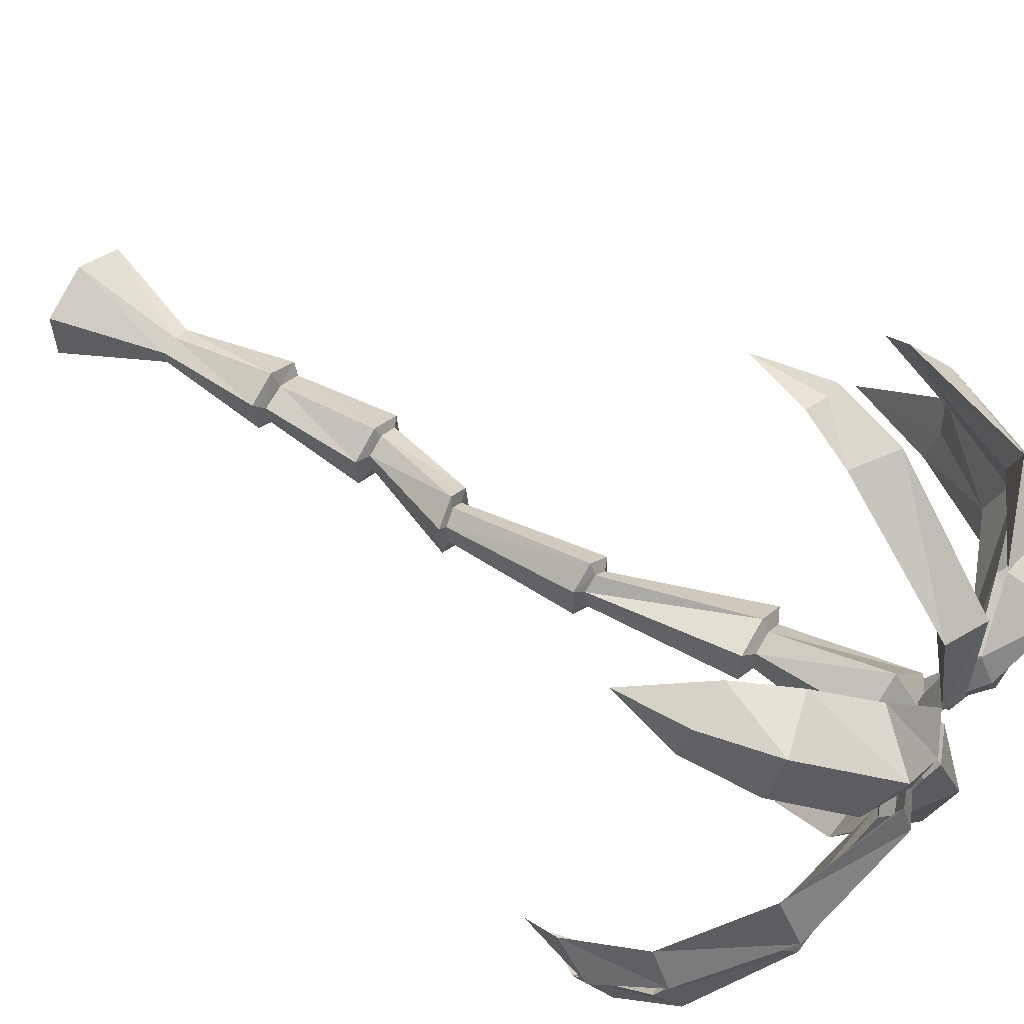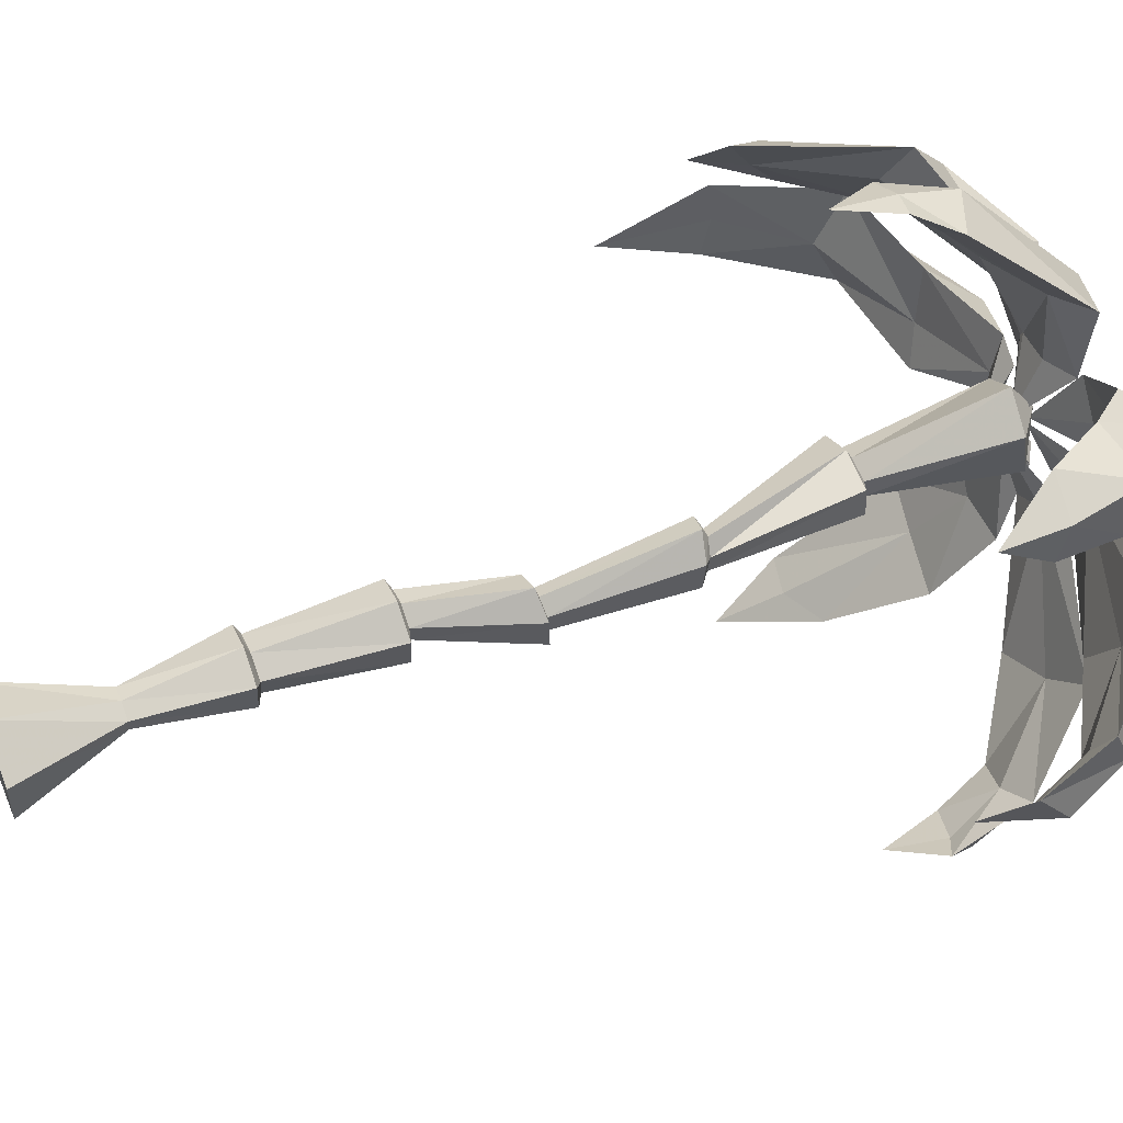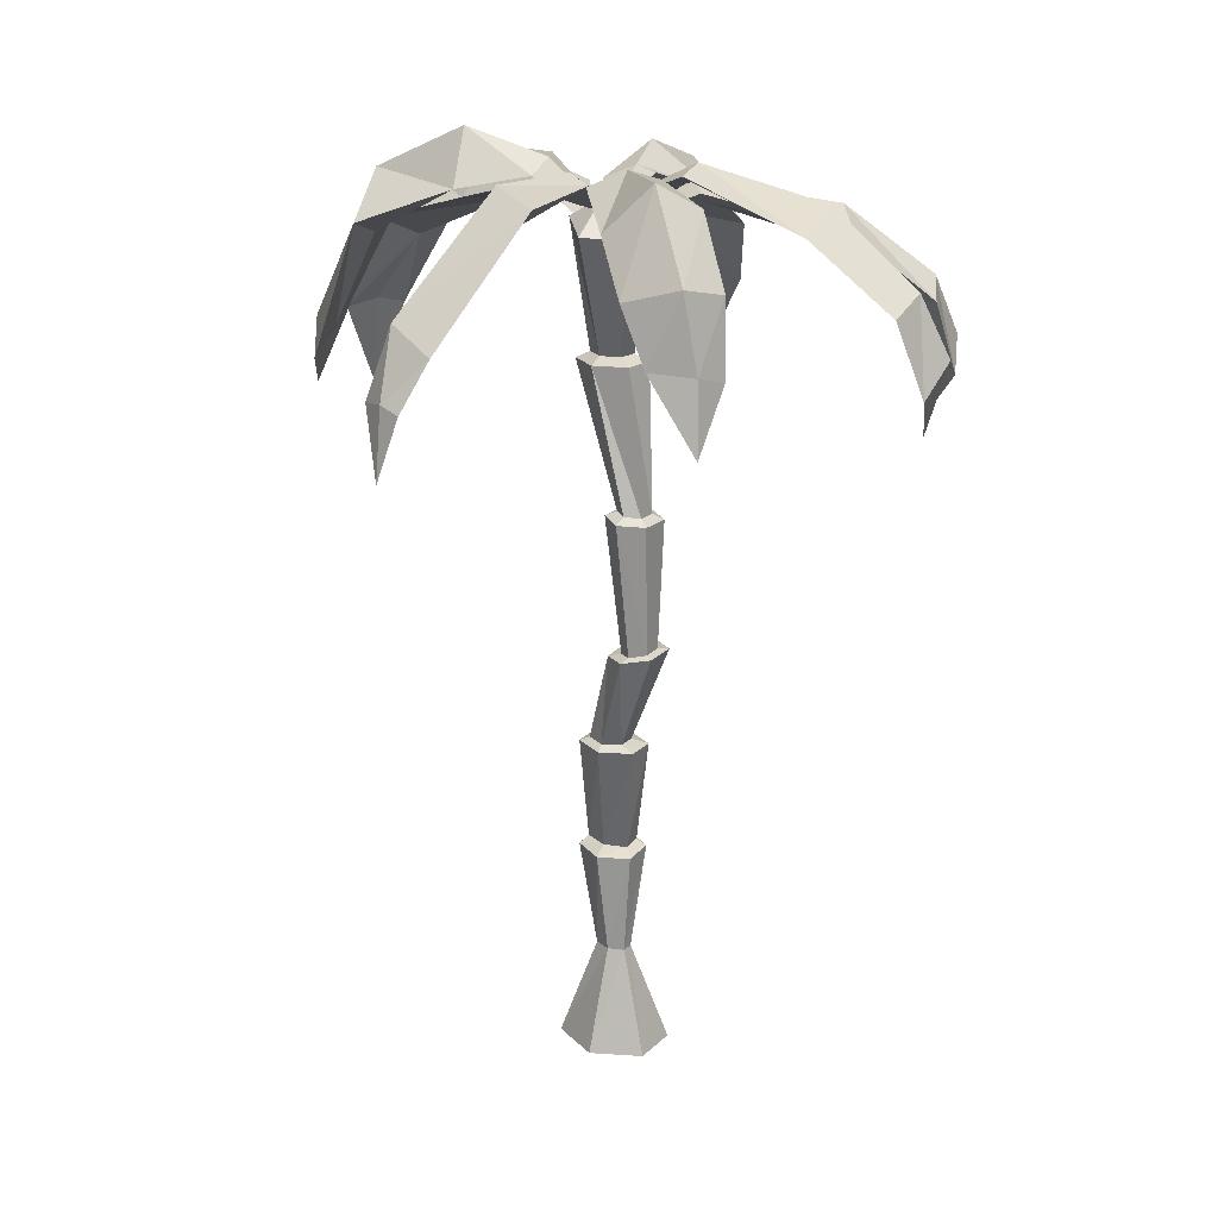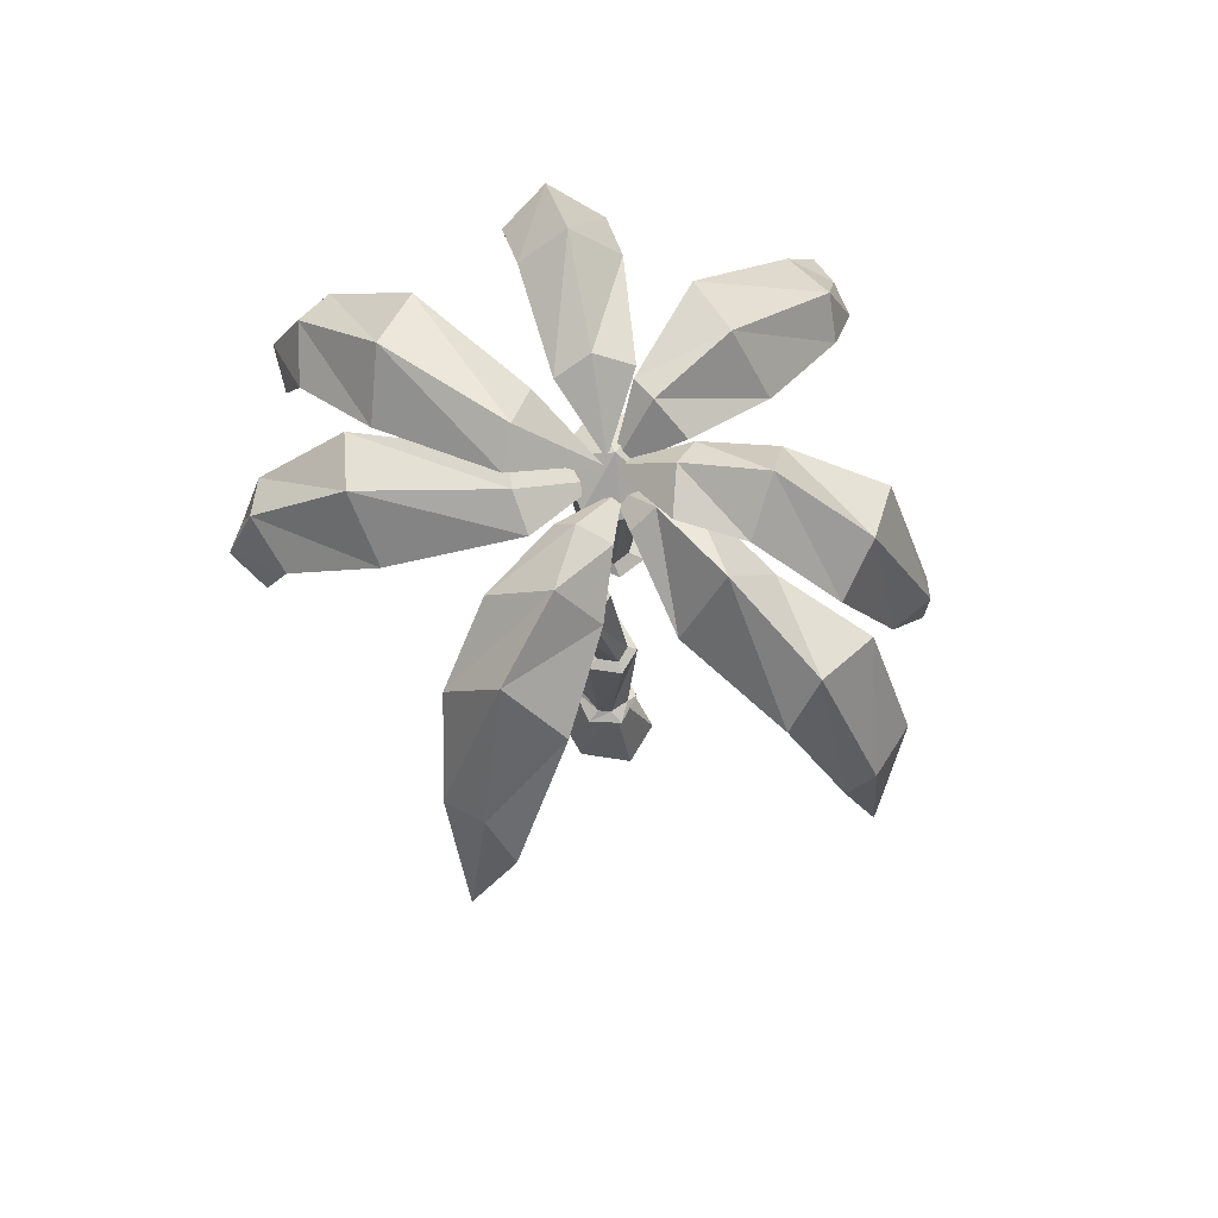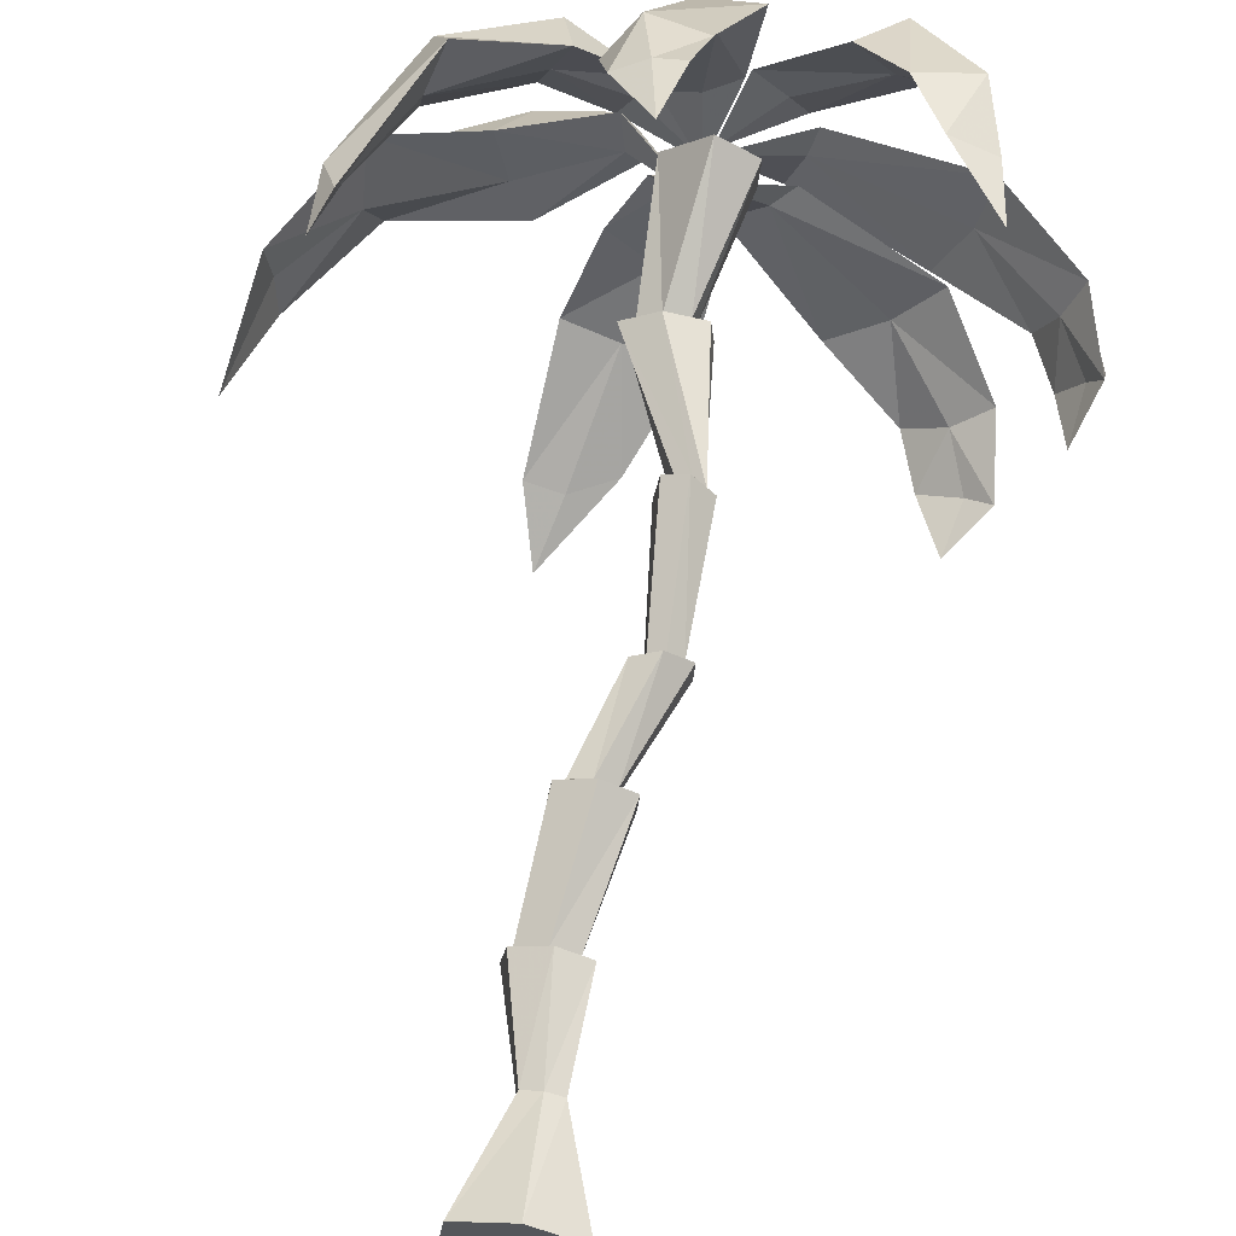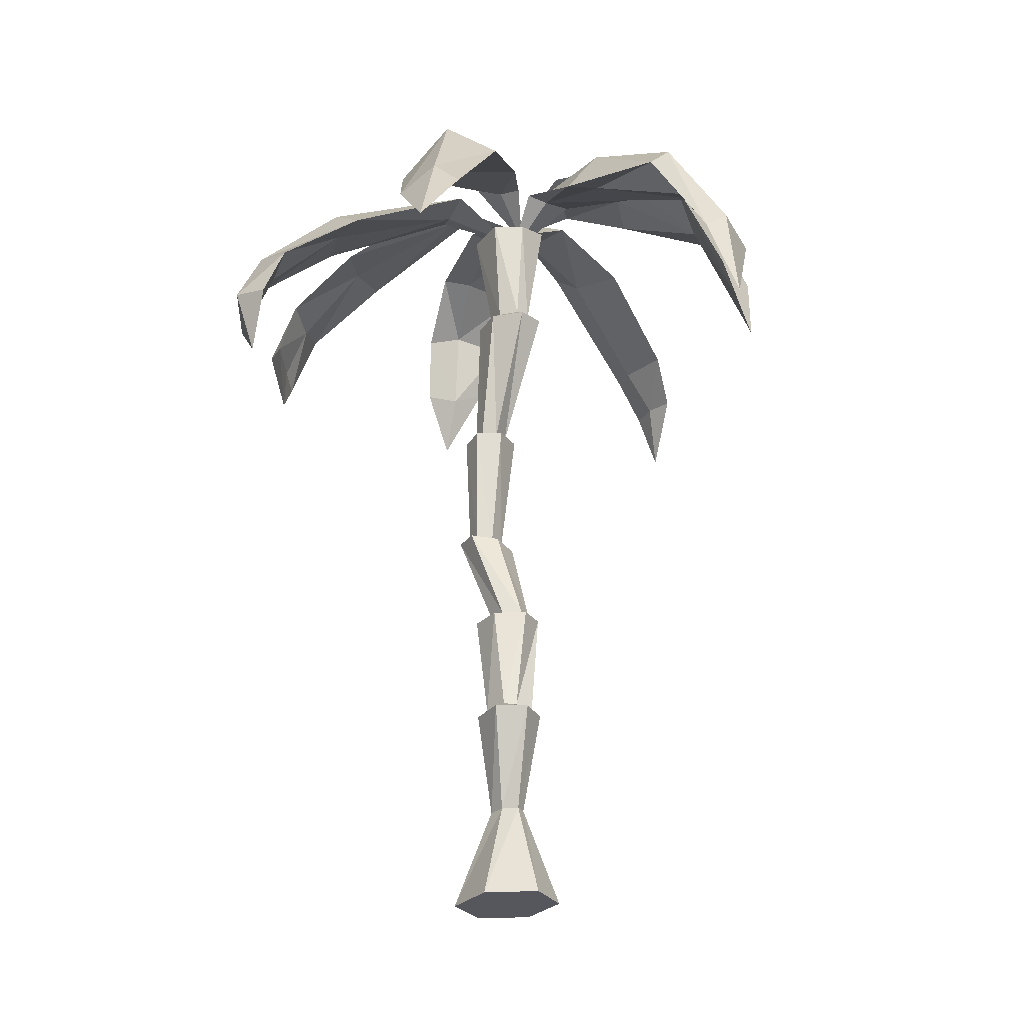
<metadata>
{"format":"obj","ext":"obj","renderer":"f3d","projection":"perspective","resolution":1024,"background":"white","views":[{"elev":50.4,"azim":123.7,"up":"+Z"},{"elev":54.7,"azim":68.7,"up":"+Z"},{"elev":21.0,"azim":36.4,"up":"+Y"},{"elev":74.2,"azim":-142.2,"up":"+Y"},{"elev":63.5,"azim":8.9,"up":"+Z"},{"elev":-27.5,"azim":-146.0,"up":"+Y"}]}
</metadata>
<code>
v 5.186 10.87 -0.7068
v 4.764 11.74 -0.6385
v 3.547 12.8 -0.5125
v 1.307 13.39 -0.2522
v 1.317 13.66 -0.4109
v 3.588 13.29 -0.5254
v 5.033 12.18 -0.6598
v 5.426 11.18 -0.9316
v 0.1164 13.01 0.05625
v 5.062 9.969 -0.8828
v 4.841 11.03 -1.359
v 4.466 11.88 -1.361
v 3.068 12.61 -1.369
v 1.04 13.39 -0.9671
v 1.438 13.56 0.1732
v 3.753 13 0.4245
v 5.029 11.91 0.001044
v 5.382 10.69 -0.2832
v -0.7452 13.44 0.968
v -1.675 13.24 1.689
v -3.109 12.65 2.334
v -4.074 10.37 2.28
v -4.22 11.17 1.123
v -3.586 12.84 0.5288
v -2.221 13.64 0.232
v -1.198 13.57 -0.1301
v 0.1419 12.76 0.1529
v -4.354 9.864 1.917
v -0.77 13.65 0.5152
v -1.935 14.08 1.082
v -3.45 13.33 1.39
v -4.355 10.94 1.879
v -4.175 10.75 1.644
v -3.405 12.34 1.517
v -1.988 13.36 0.9544
v -0.9183 13.38 0.5549
v -0.05214 13.22 1.084
v 0.1187 12.98 2.707
v -0.1834 11.47 4.226
v -0.3629 10.81 4.802
v -0.3705 10.9 4.957
v -0.6149 11.92 4.39
v -0.2096 13.62 2.48
v 0.03083 13.59 1.055
v -0.1615 9.843 5.324
v 0.03295 12.81 0.1057
v -0.6154 13.22 0.9981
v -1.037 12.62 2.343
v -1.062 11.46 3.999
v -0.8574 10.8 4.713
v 0.07761 10.84 5.087
v 0.2455 11.58 4.574
v 0.6902 13.42 2.8
v 0.4539 13.46 1.162
v 1.022 13.46 0.8809
v 2.304 13.36 1.785
v 3.133 12.69 2.59
v 3.4 11.34 2.872
v 3.693 11.52 2.999
v 3.407 12.71 2.962
v 2.389 13.92 2.2
v 1.059 13.75 1.018
v 3.854 10.41 3.217
v 0.1242 13.03 0.1451
v 0.5328 13.48 1.325
v 1.746 13.18 2.601
v 2.488 12.43 3.169
v 3.008 11.55 3.28
v 3.747 11.33 2.4
v 3.529 12.48 2.107
v 2.737 13.48 1.513
v 1.289 13.54 0.4699
v 3.929 10.46 -3.364
v 3.61 11.33 -3.08
v 2.652 12.39 -2.319
v 0.9031 12.98 -0.8942
v 0.8261 13.25 -1.033
v 2.679 12.89 -2.352
v 3.825 11.78 -3.242
v 4.011 10.78 -3.683
v 0.06551 12.6 0.006011
v 3.729 9.563 -3.446
v 3.287 10.62 -3.728
v 2.97 11.47 -3.528
v 1.787 12.21 -2.783
v 0.2938 12.98 -1.353
v 1.243 13.15 -0.6063
v 3.329 12.59 -1.639
v 4.178 11.5 -2.683
v 4.322 10.28 -3.113
v -5.049 10.46 -1.031
v -4.025 12.18 -1.213
v -2.098 12.44 -1.131
v -0.772 13.13 -0.4972
v -1.089 13.23 0.4201
v -2.638 12.76 0.322
v -4.161 12.29 0.5548
v -5.175 10.61 0.2689
v -5.508 9.012 -0.7408
v 0.005733 12.34 0.04477
v -5.26 10.81 -0.6366
v -4.018 12.86 -0.5063
v -2.261 13.58 -0.3115
v -0.883 13.35 -0.07121
v -0.9922 13.05 -0.195
v -2.427 12.62 -0.5586
v -4.19 11.83 -0.4539
v -5.104 10.64 -0.4095
v -0.6806 10.75 -4.623
v 0.0535 12 -3.597
v 0.2921 12.79 -2.336
v 0.07476 13.25 -1.072
v -0.708 13.12 -0.7752
v -1.236 12.81 -1.684
v -1.749 12.22 -3.107
v -2.004 10.52 -4.646
v -1.704 9.495 -5.362
v -0.2188 12.57 0.08034
v -1.393 11.14 -4.556
v -0.7394 13.06 -3.272
v -0.5629 13.58 -1.868
v -0.1818 13.37 -0.9232
v -0.3863 13.06 -0.9275
v -0.507 12.72 -2.301
v -0.8913 12.1 -3.34
v -1.398 10.41 -4.686
v 0.09278 4.067 0.4604
v 0.1859 12.64 1.049
v -0.4501 4.067 0.2382
v -0.531 12.75 0.3349
v -0.5081 4.067 -0.2585
v -0.4898 12.6 -0.3062
v -0.001197 4.067 -0.5421
v 0.01117 12.65 -0.5605
v 0.5422 4.067 -0.3201
v 0.751 12.73 -0.1494
v 0.5813 4.067 0.1845
v 0.8042 12.6 0.7167
v 0.02514 4.134 0.2834
v 0.5913 5.757 0.545
v 0.6217 5.803 0.3618
v 0.5656 8.085 0.6222
v 0.5764 8.173 0.4353
v -0.1303 10.46 0.3201
v -0.1413 10.57 0.09557
v -0.4705 10.55 -0.1073
v -0.6906 10.43 -0.01808
v 0.3587 8.199 0.3101
v 0.1964 8.129 0.4169
v 0.3843 5.782 0.2249
v 0.1828 5.727 0.3154
v -0.3058 4.134 0.1525
v -0.4079 10.56 -0.3757
v -0.5827 10.45 -0.4606
v 0.3113 8.173 -0.03782
v 0.1149 8.084 -0.1595
v 0.3544 5.804 -0.1124
v 0.1387 5.758 -0.2373
v -0.3451 4.134 -0.1468
v -0.04592 10.57 -0.4589
v 0.013 10.48 -0.6092
v 0.4999 8.131 -0.2481
v 0.4502 8.022 -0.4979
v 0.5712 5.838 -0.3059
v 0.5197 5.808 -0.5483
v -0.04107 4.134 -0.3203
v 0.263 10.59 -0.2724
v 0.5244 10.5 -0.3081
v 0.7348 8.115 -0.111
v 0.8584 7.999 -0.2659
v 0.8178 5.852 -0.1623
v 0.9422 5.828 -0.3086
v 0.2878 4.134 -0.1886
v 0.2261 10.59 0.01116
v 0.4742 10.5 0.1711
v 0.7667 8.132 0.2263
v 0.9008 8.023 0.2837
v 0.8401 5.837 0.1695
v 0.972 5.807 0.2337
v 0.3171 4.134 0.1149
v 0.07237 13.12 0.2695
v 0.126 -1.341 0.7648
v -0.7471 -1.341 0.4074
v -0.8404 -1.341 -0.3914
v -0.02516 -1.341 -0.8475
v 0.8487 -1.341 -0.4905
v 0.9116 -1.341 0.3209
v 0.2028 2.138 -0.2006
v 0.3931 2.045 -0.01611
v 0.3277 0.3636 0.05247
v 0.307 0.3637 -0.1556
v 0.3092 2.051 -0.5916
v 0.1388 2.142 -0.5497
v -0.5895 2.141 -0.1938
v -0.6438 2.05 -0.005193
v -0.2192 0.3638 0.07464
v 0.06869 0.3637 0.1663
v -0.09359 2.047 0.2505
v -0.1725 2.139 -0.04809
v -0.2945 2.168 -0.6521
v -0.2797 2.057 -0.8864
v 0.01886 0.3638 -0.2471
v -0.2499 0.3638 -0.1302
v -0.7384 2.054 -0.5556
v -0.4775 2.143 -0.5242
f 15 9 4
f 11 8 10
f 2 1 18 17
f 16 6 5 15
f 13 6 7 12
f 20 30 31 21
f 5 9 15
f 10 1 11
f 17 7 6 16
f 11 1 2 12
f 14 4 9
f 8 18 10
f 26 36 35 25
f 13 3 4 14
f 14 5 6 13
f 25 30 29 26
f 27 19 36
f 34 35 20 21
f 12 7 8 11
f 50 41 42 49
f 41 50 45
f 49 39 40 50
f 5 14 9
f 24 31 30 25
f 50 40 45
f 48 38 39 49
f 54 44 43 53
f 18 8 7 17
f 48 43 44 47
f 41 45 51
f 33 34 21 22
f 46 54 37
f 46 37 47
f 39 38 53 52
f 3 2 17 16
f 25 35 34 24
f 24 34 33 23
f 23 32 31 24
f 29 19 27
f 27 36 26
f 32 28 22
f 12 2 3 13
f 19 29 30 20
f 23 33 28
f 32 23 28
f 21 31 32 22
f 10 18 1
f 26 29 27
f 4 3 16 15
f 35 36 19 20
f 22 28 33
f 44 54 46
f 51 45 40
f 53 43 42 52
f 52 42 41 51
f 65 62 64
f 68 58 63
f 57 56 71 70
f 70 60 59 69
f 67 57 58 68
f 65 55 56 66
f 58 57 70 69
f 38 37 54 53
f 59 63 69
f 71 61 60 70
f 56 55 72 71
f 66 56 57 67
f 69 63 58
f 64 55 65
f 62 72 64
f 67 60 61 66
f 72 62 61 71
f 59 68 63
f 64 72 55
f 66 61 62 65
f 68 59 60 67
f 47 37 38 48
f 47 44 46
f 49 42 43 48
f 40 39 52 51
f 87 81 76
f 83 80 82
f 74 73 90 89
f 88 78 77 87
f 85 78 79 84
f 77 81 87
f 82 73 83
f 89 79 78 88
f 83 73 74 84
f 86 76 81
f 80 90 82
f 85 75 76 86
f 86 77 78 85
f 84 79 80 83
f 77 86 81
f 90 80 79 89
f 75 74 89 88
f 84 74 75 85
f 82 90 73
f 76 75 88 87
f 111 121 122 112
f 105 106 93 94
f 99 108 98
f 98 108 107 97
f 94 100 105
f 96 106 105 95
f 97 107 106 96
f 95 105 100
f 107 108 91 92
f 106 107 92 93
f 92 102 103 93
f 93 103 104 94
f 104 100 94
f 91 101 102 92
f 95 104 103 96
f 96 103 102 97
f 97 102 101 98
f 101 91 99
f 99 91 108
f 98 101 99
f 104 95 100
f 116 126 125 115
f 112 118 123
f 119 109 117
f 114 121 120 115
f 110 120 121 111
f 125 126 109 110
f 116 119 117
f 124 125 110 111
f 109 119 120 110
f 117 126 116
f 115 125 124 114
f 117 109 126
f 113 123 118
f 113 122 121 114
f 123 124 111 112
f 122 113 118
f 122 118 112
f 114 124 123 113
f 115 120 119 116
f 145 128 130 146
f 146 130 132 153
f 153 132 134 160
f 160 134 136 167
f 130 128 181
f 167 136 138 174
f 174 138 128 145
f 191 190 187 186
f 137 180 139 127
f 180 179 140 139
f 179 178 141 140
f 178 177 142 141
f 177 176 143 142
f 176 175 144 143
f 175 174 145 144
f 135 173 180 137
f 173 172 179 180
f 172 171 178 179
f 171 170 177 178
f 170 169 176 177
f 169 168 175 176
f 168 167 174 175
f 133 166 173 135
f 166 165 172 173
f 165 164 171 172
f 164 163 170 171
f 163 162 169 170
f 162 161 168 169
f 161 160 167 168
f 131 159 166 133
f 159 158 165 166
f 158 157 164 165
f 157 156 163 164
f 156 155 162 163
f 155 154 161 162
f 154 153 160 161
f 129 152 159 131
f 152 151 158 159
f 151 150 157 158
f 150 149 156 157
f 149 148 155 156
f 148 147 154 155
f 147 146 153 154
f 127 139 152 129
f 139 140 151 152
f 140 141 150 151
f 141 142 149 150
f 142 143 148 149
f 143 144 147 148
f 144 145 146 147
f 134 132 181
f 128 138 181
f 136 134 181
f 132 130 181
f 138 136 181
f 182 183 184 185 186 187
f 197 196 183 182
f 203 202 185 184
f 190 197 182 187
f 202 191 186 185
f 196 203 184 183
f 129 131 205 194
f 194 205 204 195
f 195 204 203 196
f 133 135 193 200
f 200 193 192 201
f 201 192 191 202
f 137 127 199 188
f 188 199 198 189
f 189 198 197 190
f 131 133 200 205
f 205 200 201 204
f 204 201 202 203
f 127 129 194 199
f 199 194 195 198
f 198 195 196 197
f 135 137 188 193
f 193 188 189 192
f 192 189 190 191

</code>
